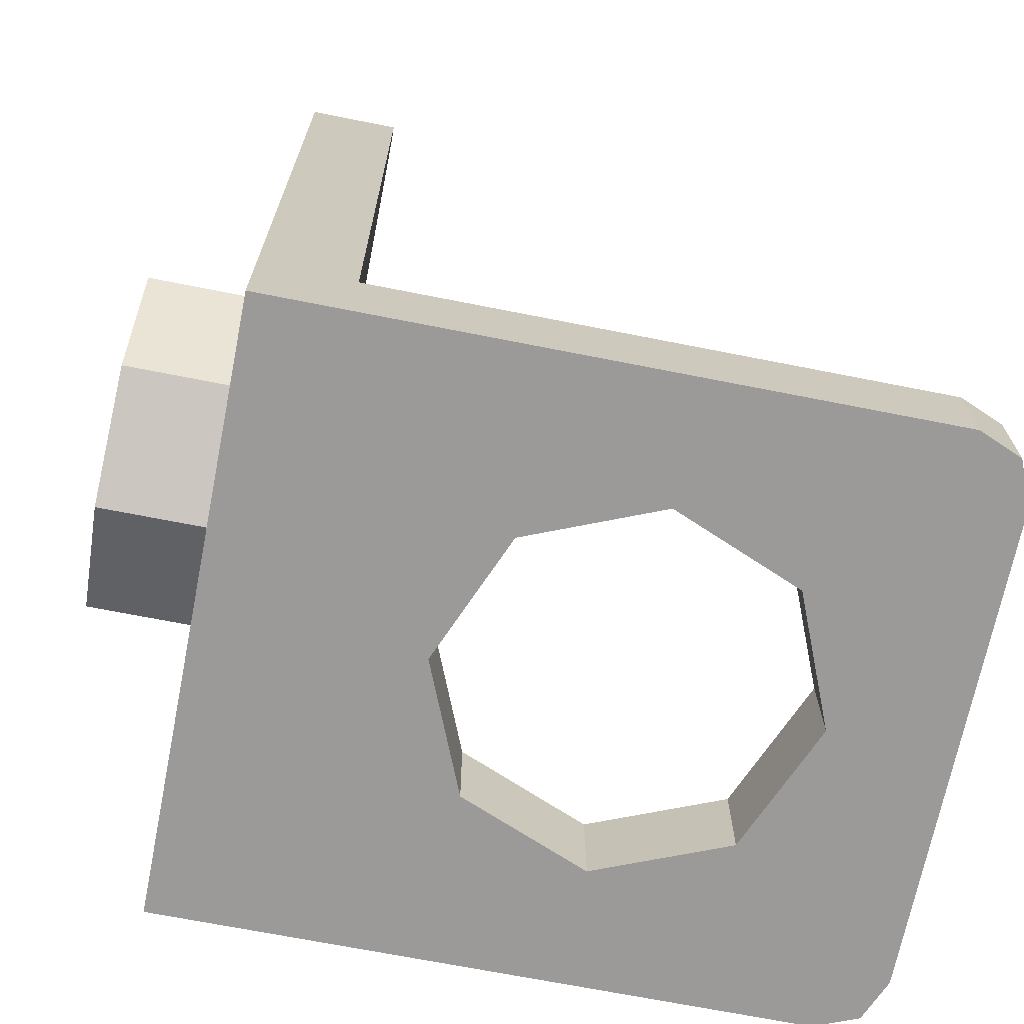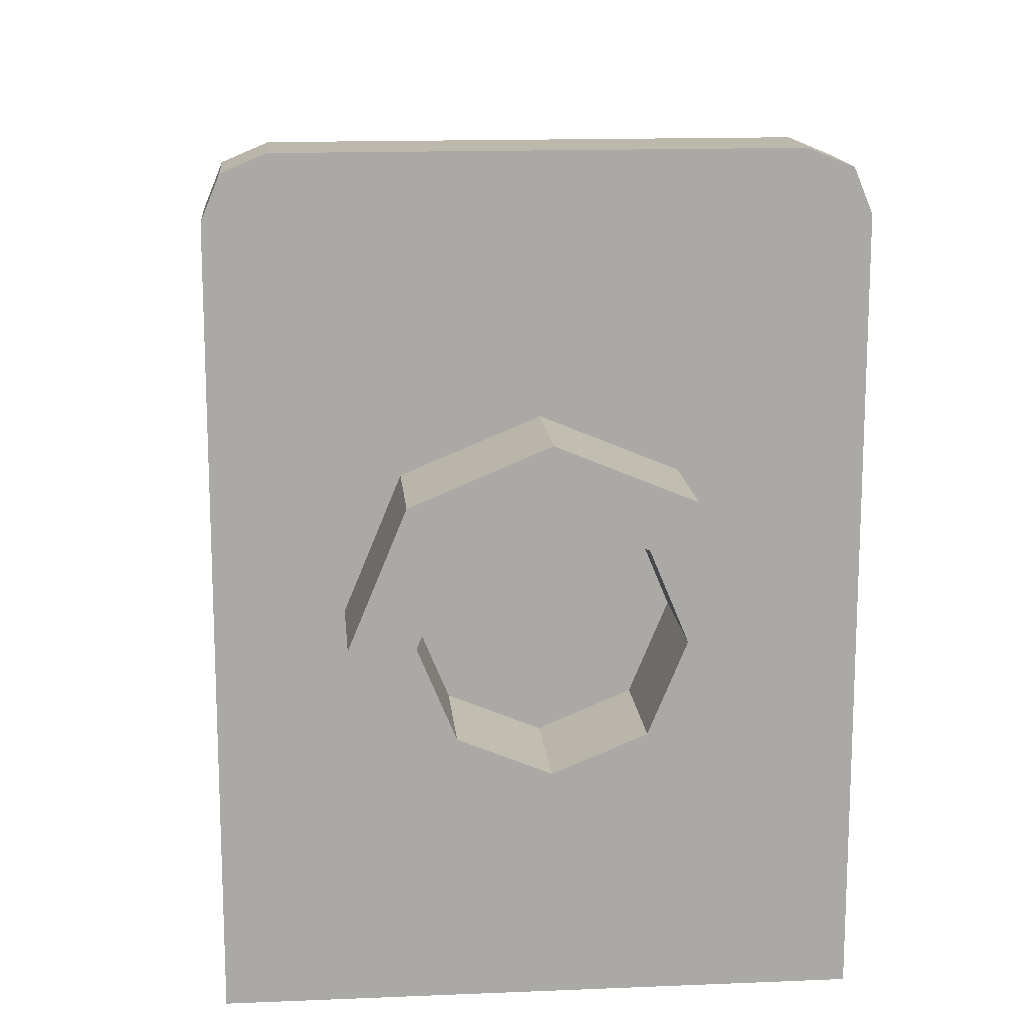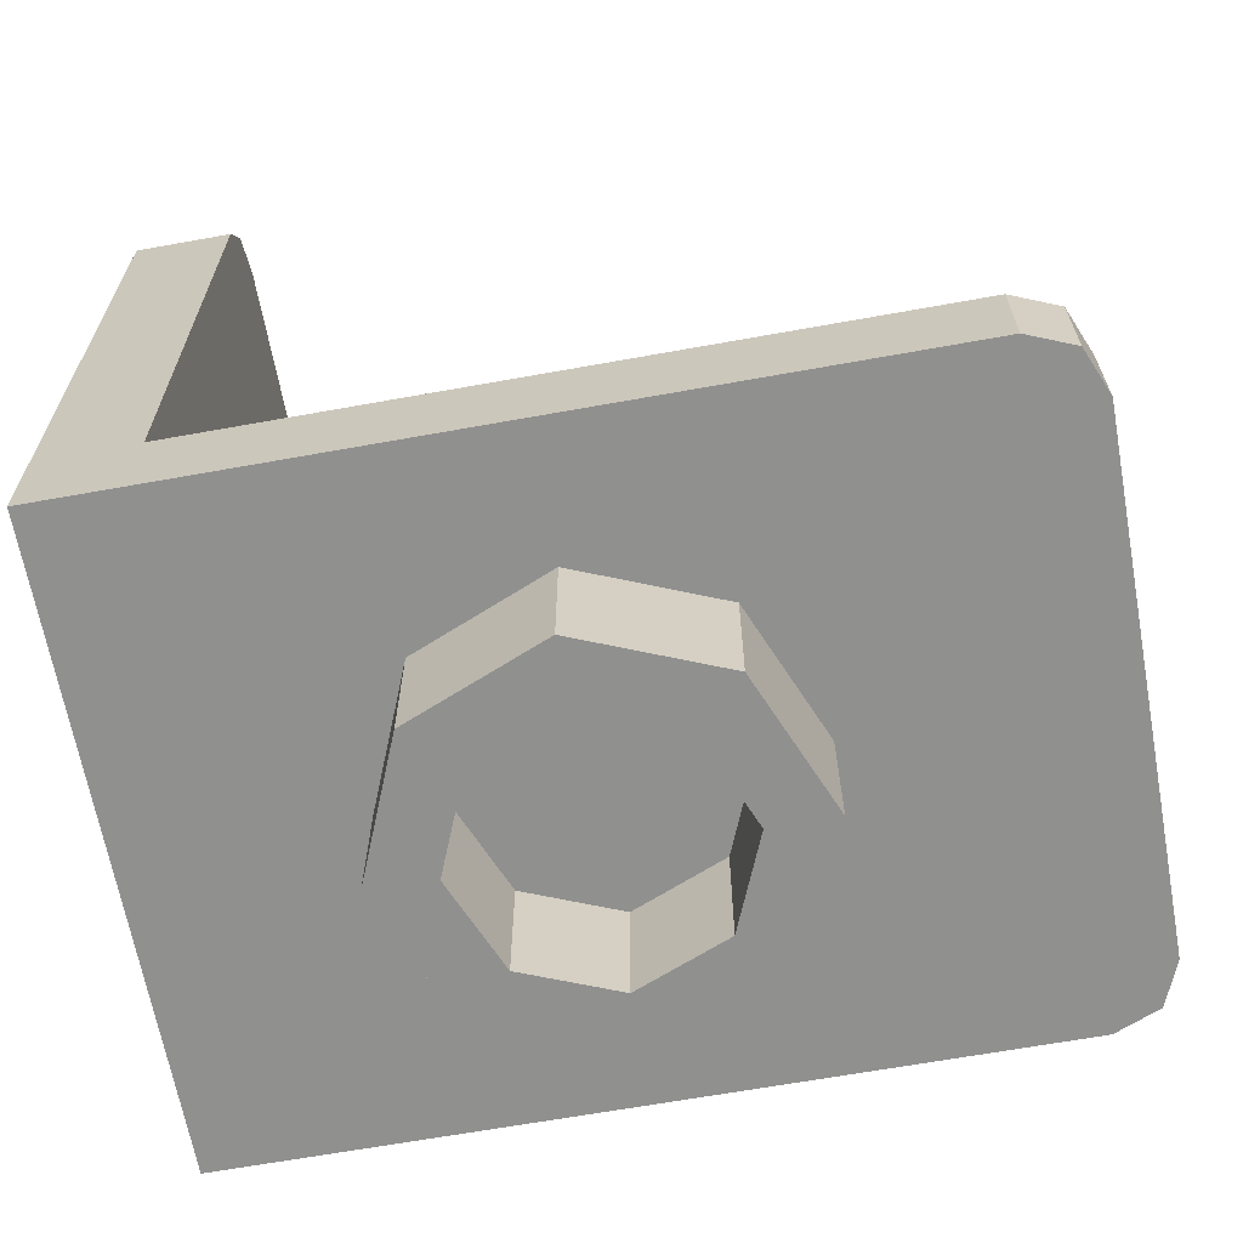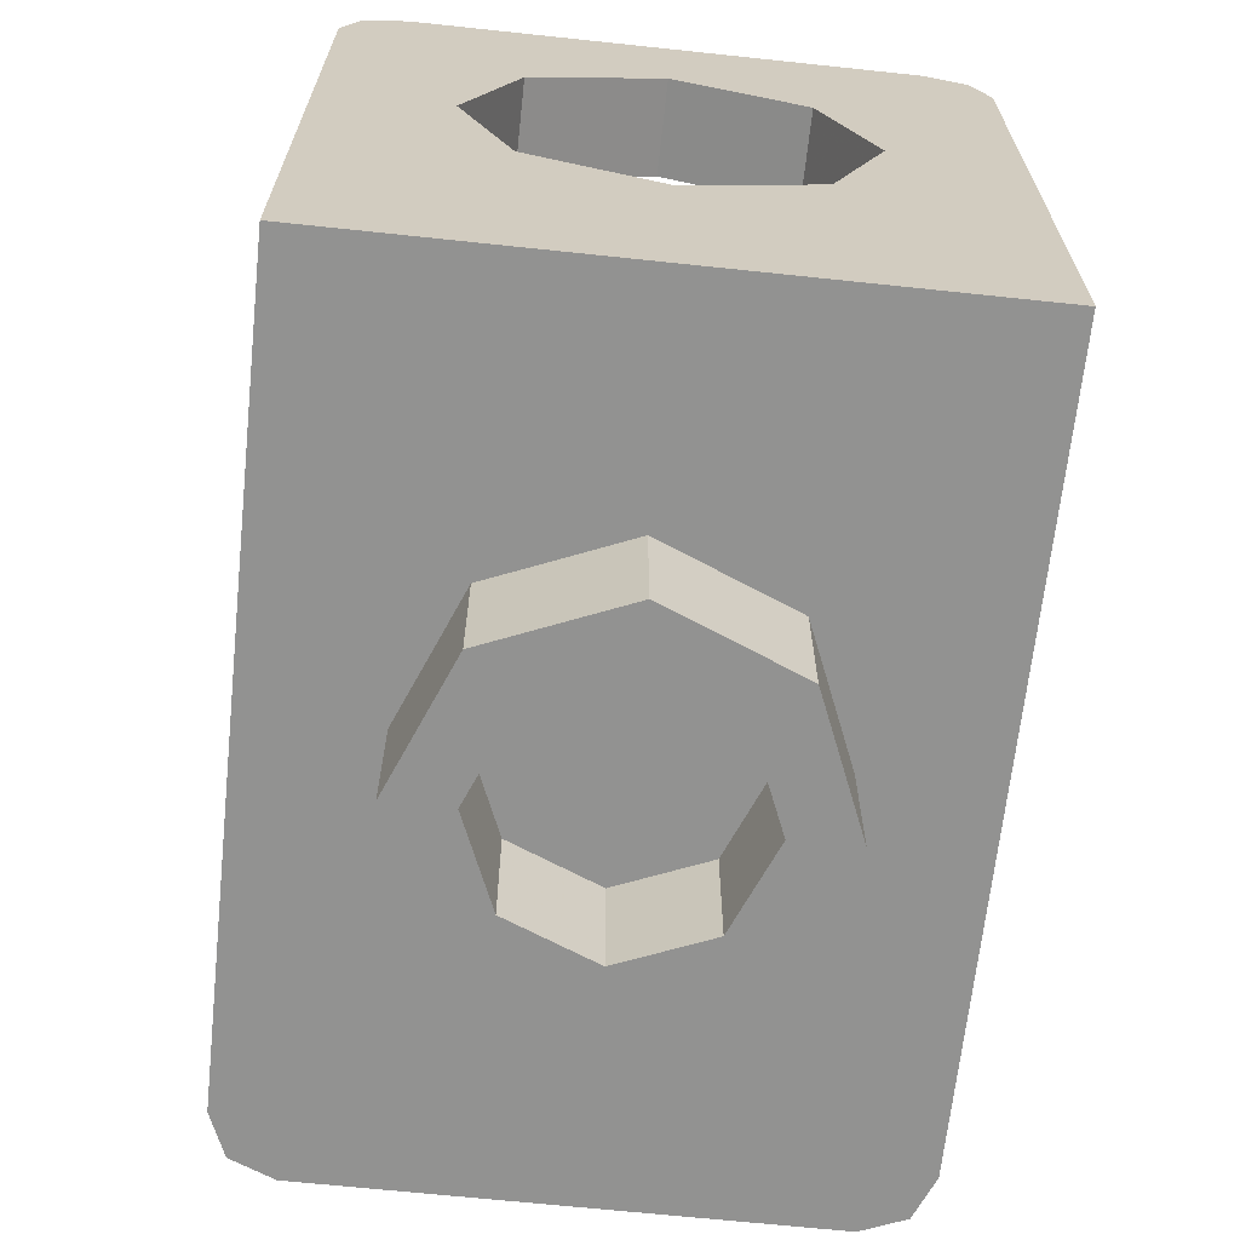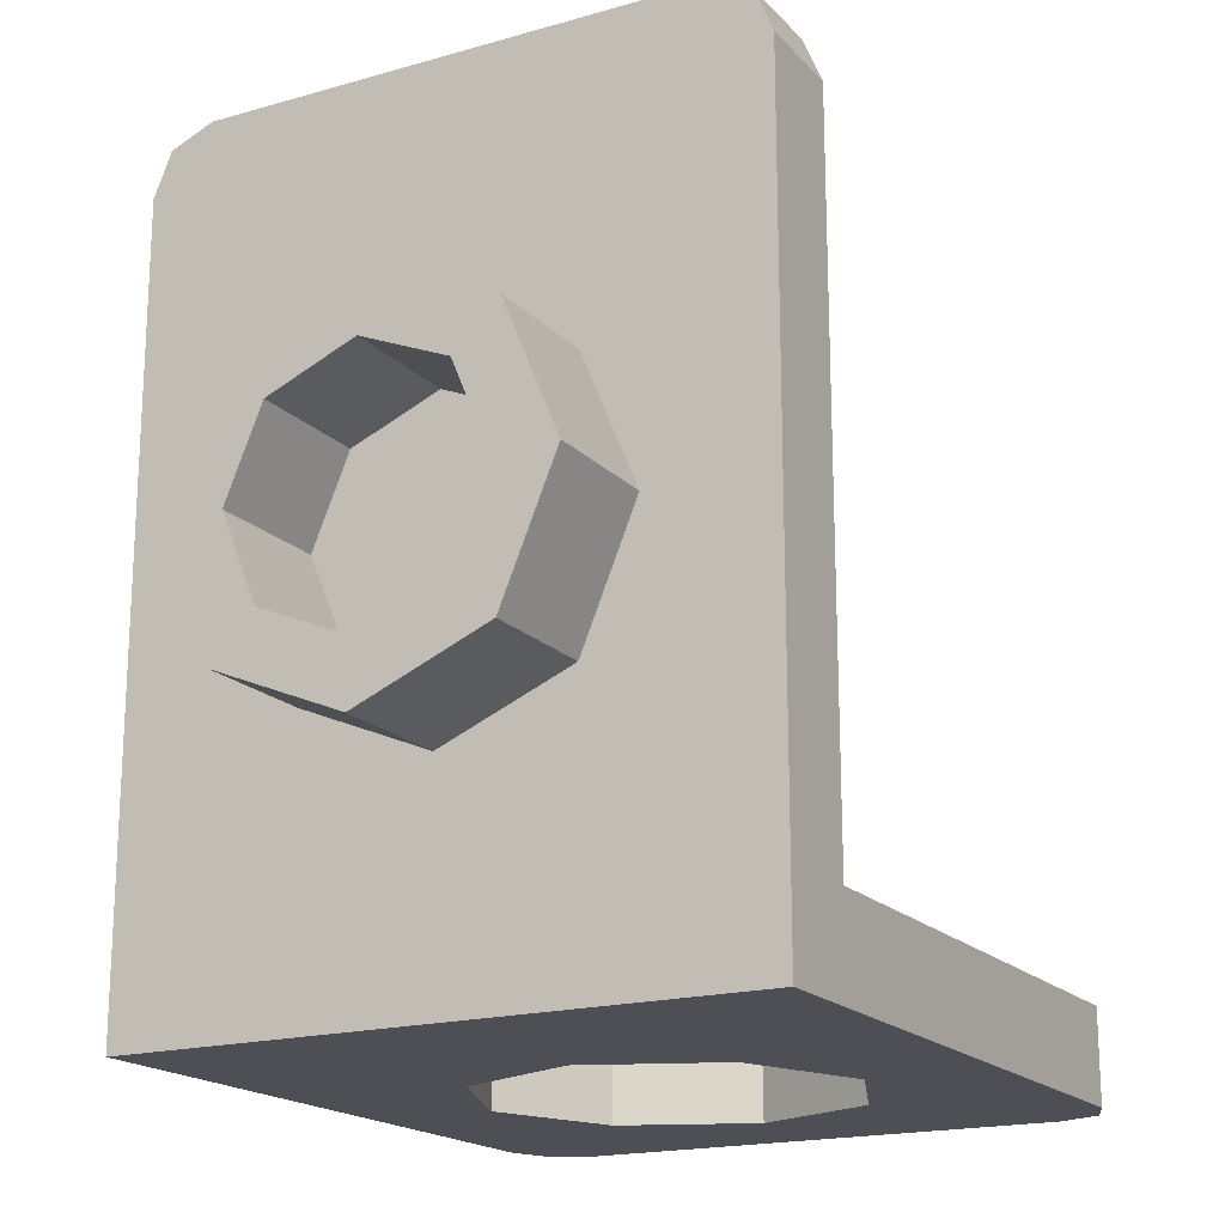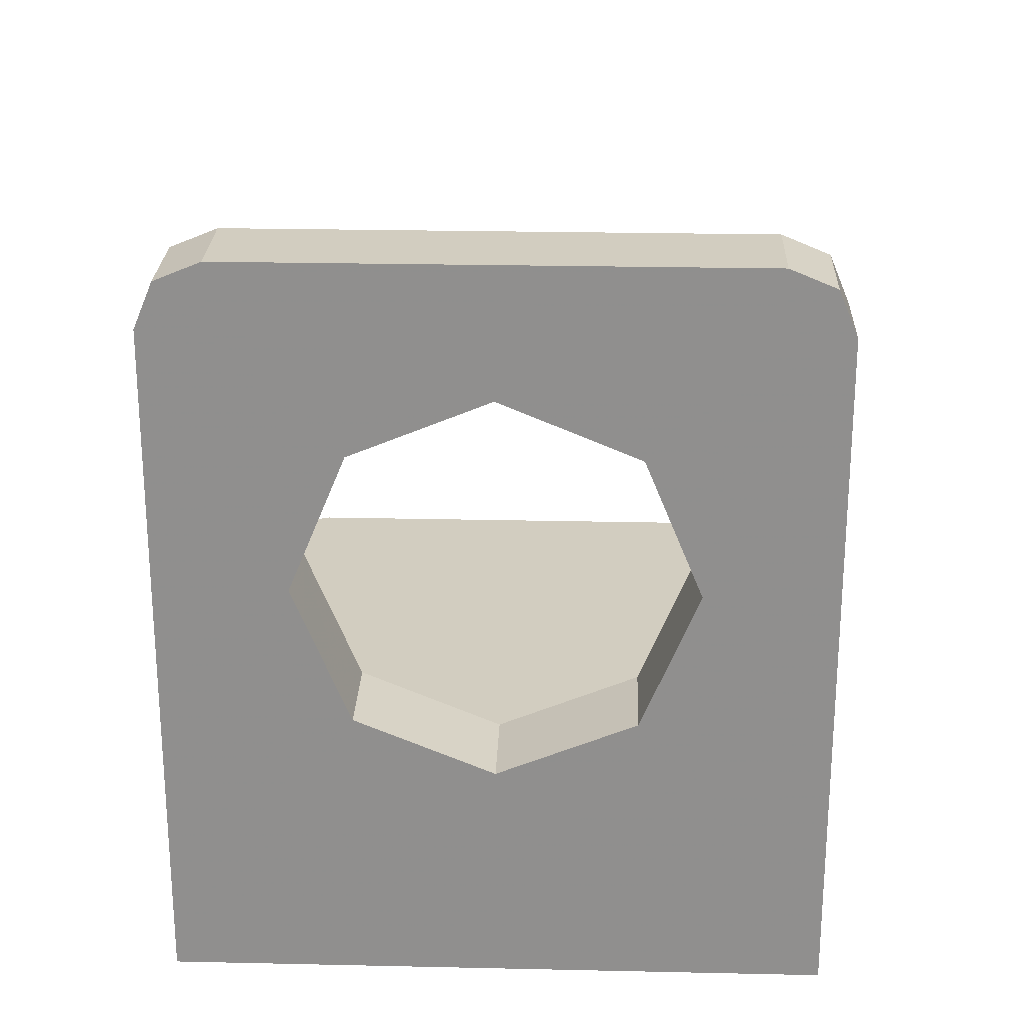
<metadata>
{"format":"obj","ext":"obj","renderer":"f3d","projection":"perspective","resolution":1024,"background":"white","views":[{"elev":-69.3,"azim":-101.2,"up":"+Y"},{"elev":14.8,"azim":174.9,"up":"+Y"},{"elev":-65.5,"azim":100.3,"up":"+Z"},{"elev":-66.3,"azim":-6.1,"up":"+Z"},{"elev":-18.4,"azim":-151.2,"up":"+Y"},{"elev":24.4,"azim":2.1,"up":"+Z"}]}
</metadata>
<code>
v 0.1414 0.3586 -0.85
v 0.2 0.5 -0.85
v 0.2 0.5 -0.65
v 0.1414 0.3586 -0.65
v 0 0.3 -0.85
v 0.1414 0.3586 -0.85
v 0.1414 0.3586 -0.65
v 0 0.3 -0.65
v -0.1414 0.3586 -0.85
v 0 0.3 -0.85
v 0 0.3 -0.65
v -0.1414 0.3586 -0.65
v -0.2 0.5 -0.85
v -0.1414 0.3586 -0.85
v -0.1414 0.3586 -0.65
v -0.2 0.5 -0.65
v -0.1414 0.6414 -0.85
v -0.2 0.5 -0.85
v -0.2 0.5 -0.65
v -0.1414 0.6414 -0.65
v 0 0.7 -0.85
v -0.1414 0.6414 -0.85
v -0.1414 0.6414 -0.65
v 0 0.7 -0.65
v 0.1414 0.6414 -0.85
v 0 0.7 -0.85
v 0 0.7 -0.65
v 0.1414 0.6414 -0.65
v 0.2 0.5 -0.85
v 0.1414 0.6414 -0.85
v 0.1414 0.6414 -0.65
v 0.2 0.5 -0.65
v 0.2121 0.2879 -0.85
v 0.3 0.5 -0.85
v 0.3 0.5 -0.65
v 0.2121 0.2879 -0.65
v 0 0.2 -0.85
v 0.2121 0.2879 -0.85
v 0.2121 0.2879 -0.65
v 0 0.2 -0.65
v -0.2121 0.2879 -0.85
v 0 0.2 -0.85
v 0 0.2 -0.65
v -0.2121 0.2879 -0.65
v -0.3 0.5 -0.85
v -0.2121 0.2879 -0.85
v -0.2121 0.2879 -0.65
v -0.3 0.5 -0.65
v -0.2121 0.7121 -0.85
v -0.3 0.5 -0.85
v -0.3 0.5 -0.65
v -0.2121 0.7121 -0.65
v 0 0.8 -0.85
v -0.2121 0.7121 -0.85
v -0.2121 0.7121 -0.65
v 0 0.8 -0.65
v 0.2121 0.7121 -0.85
v 0 0.8 -0.85
v 0 0.8 -0.65
v 0.2121 0.7121 -0.65
v 0.3 0.5 -0.85
v 0.2121 0.7121 -0.85
v 0.2121 0.7121 -0.65
v 0.3 0.5 -0.65
v 0.3 0.5 -0.85
v 0.2121 0.2879 -0.85
v 0.1414 0.3586 -0.85
v 0.2 0.5 -0.85
v 0.2121 0.2879 -0.85
v 0 0.2 -0.85
v 0 0.3 -0.85
v 0.1414 0.3586 -0.85
v 0 0.2 -0.85
v -0.2121 0.2879 -0.85
v -0.1414 0.3586 -0.85
v 0 0.3 -0.85
v -0.2121 0.2879 -0.85
v -0.3 0.5 -0.85
v -0.2 0.5 -0.85
v -0.1414 0.3586 -0.85
v -0.3 0.5 -0.85
v -0.2121 0.7121 -0.85
v -0.1414 0.6414 -0.85
v -0.2 0.5 -0.85
v -0.2121 0.7121 -0.85
v 0 0.8 -0.85
v 0 0.7 -0.85
v -0.1414 0.6414 -0.85
v 0 0.8 -0.85
v 0.2121 0.7121 -0.85
v 0.1414 0.6414 -0.85
v 0 0.7 -0.85
v 0.2121 0.7121 -0.85
v 0.3 0.5 -0.85
v 0.2 0.5 -0.85
v 0.1414 0.6414 -0.85
v 0.2121 -0.15 0.2121
v 0.3 -0.15 0
v 0.3 0 0
v 0.2121 0 0.2121
v 0 -0.15 0.3
v 0.2121 -0.15 0.2121
v 0.2121 0 0.2121
v 0 0 0.3
v -0.2121 -0.15 0.2121
v 0 -0.15 0.3
v 0 0 0.3
v -0.2121 0 0.2121
v -0.3 -0.15 0
v -0.2121 -0.15 0.2121
v -0.2121 0 0.2121
v -0.3 0 0
v -0.2121 -0.15 -0.2121
v -0.3 -0.15 0
v -0.3 0 0
v -0.2121 0 -0.2121
v 0 -0.15 -0.3
v -0.2121 -0.15 -0.2121
v -0.2121 0 -0.2121
v 0 0 -0.3
v 0.2121 -0.15 -0.2121
v 0 -0.15 -0.3
v 0 0 -0.3
v 0.2121 0 -0.2121
v 0.3 -0.15 0
v 0.2121 -0.15 -0.2121
v 0.2121 0 -0.2121
v 0.3 0 0
v 0.3 -0.15 0.3
v 0.2121 -0.15 0.2121
v 0.3 -0.15 0
v 0.3 -0.15 0.3
v 0 -0.15 0.3
v 0.2121 -0.15 0.2121
v -0.3 -0.15 0.3
v -0.2121 -0.15 0.2121
v 0 -0.15 0.3
v -0.3 -0.15 0.3
v -0.3 -0.15 0
v -0.2121 -0.15 0.2121
v -0.3 -0.15 -0.3
v -0.2121 -0.15 -0.2121
v -0.3 -0.15 0
v -0.3 -0.15 -0.3
v 0 -0.15 -0.3
v -0.2121 -0.15 -0.2121
v 0.3 -0.15 -0.3
v 0.2121 -0.15 -0.2121
v 0 -0.15 -0.3
v 0.3 -0.15 -0.3
v 0.3 -0.15 0
v 0.2121 -0.15 -0.2121
v -0.3 0 0.3
v -0.2121 0 0.2121
v -0.3 0 0
v -0.3 0 0.3
v 0 0 0.3
v -0.2121 0 0.2121
v 0.3 0 0.3
v 0.2121 0 0.2121
v 0 0 0.3
v 0.3 0 0.3
v 0.3 0 0
v 0.2121 0 0.2121
v 0.3 0 -0.3
v 0.2121 0 -0.2121
v 0.3 0 0
v 0.3 0 -0.3
v 0 0 -0.3
v 0.2121 0 -0.2121
v -0.3 0 -0.3
v -0.2121 0 -0.2121
v 0 0 -0.3
v -0.3 0 -0.3
v -0.3 0 0
v -0.2121 0 -0.2121
v -0.4 1.1 -0.5
v -0.4 1.2 -0.5
v -0.4707 1.171 -0.5
v -0.4 1.1 -0.5
v -0.4707 1.171 -0.5
v -0.5 1.1 -0.5
v 0.4 1.1 -0.65
v 0.4 1.2 -0.65
v 0.4707 1.171 -0.65
v 0.4 1.1 -0.65
v 0.4707 1.171 -0.65
v 0.5 1.1 -0.65
v 0.4 1.1 -0.5
v 0.5 1.1 -0.5
v 0.4707 1.171 -0.5
v 0.4 1.1 -0.5
v 0.4707 1.171 -0.5
v 0.4 1.2 -0.5
v -0.4 1.1 -0.65
v -0.5 1.1 -0.65
v -0.4707 1.171 -0.65
v -0.4 1.1 -0.65
v -0.4707 1.171 -0.65
v -0.4 1.2 -0.65
v 0.4 -0.15 0.4
v 0.5 -0.15 0.4
v 0.4707 -0.15 0.4707
v 0.4 -0.15 0.4
v 0.4707 -0.15 0.4707
v 0.4 -0.15 0.5
v -0.4 -0.15 0.4
v -0.4 -0.15 0.5
v -0.4707 -0.15 0.4707
v -0.4 -0.15 0.4
v -0.4707 -0.15 0.4707
v -0.5 -0.15 0.4
v -0.4 0 0.4
v -0.5 0 0.4
v -0.4707 0 0.4707
v -0.4 0 0.4
v -0.4707 0 0.4707
v -0.4 0 0.5
v 0.4 0 0.4
v 0.4 0 0.5
v 0.4707 0 0.4707
v 0.4 0 0.4
v 0.4707 0 0.4707
v 0.5 0 0.4
v -0.4707 1.171 -0.5
v -0.4 1.2 -0.5
v -0.4 1.2 -0.65
v -0.4707 1.171 -0.65
v -0.5 1.1 -0.5
v -0.4707 1.171 -0.5
v -0.4707 1.171 -0.65
v -0.5 1.1 -0.65
v -0.5 1.1 -0.65
v -0.5 -0.15 -0.65
v -0.5 0 -0.5
v -0.5 1.1 -0.5
v -0.5 -0.15 -0.65
v -0.5 -0.15 0.4
v -0.5 0 0.4
v -0.5 0 -0.5
v -0.4707 -0.15 0.4707
v -0.4 -0.15 0.5
v -0.4 0 0.5
v -0.4707 0 0.4707
v -0.5 -0.15 0.4
v -0.4707 -0.15 0.4707
v -0.4707 0 0.4707
v -0.5 0 0.4
v 0.4 -0.15 0.5
v 0.4 0 0.5
v -0.4 0 0.5
v -0.4 -0.15 0.5
v 0.4707 -0.15 0.4707
v 0.5 -0.15 0.4
v 0.5 0 0.4
v 0.4707 0 0.4707
v 0.4 -0.15 0.5
v 0.4707 -0.15 0.4707
v 0.4707 0 0.4707
v 0.4 0 0.5
v 0.5 -0.15 0.4
v 0.5 -0.15 -0.65
v 0.5 0 -0.5
v 0.5 0 0.4
v 0.5 1.1 -0.65
v 0.5 1.1 -0.5
v 0.5 0 -0.5
v 0.5 -0.15 -0.65
v 0.4707 1.171 -0.5
v 0.5 1.1 -0.5
v 0.5 1.1 -0.65
v 0.4707 1.171 -0.65
v 0.4 1.2 -0.5
v 0.4707 1.171 -0.5
v 0.4707 1.171 -0.65
v 0.4 1.2 -0.65
v 0.4 1.2 -0.5
v 0.4 1.2 -0.65
v -0.4 1.2 -0.65
v -0.4 1.2 -0.5
v -0.5 0 -0.5
v -0.4 1.1 -0.5
v -0.5 1.1 -0.5
v -0.5 0 -0.5
v 0.5 0 -0.5
v 0.4 1.1 -0.5
v -0.4 1.1 -0.5
v 0.5 0 -0.5
v 0.5 1.1 -0.5
v 0.4 1.1 -0.5
v 0.4 1.1 -0.5
v 0.4 1.2 -0.5
v -0.4 1.2 -0.5
v -0.4 1.1 -0.5
v 0.5 -0.15 -0.65
v 0.4 1.1 -0.65
v 0.5 1.1 -0.65
v 0.5 -0.15 -0.65
v -0.5 -0.15 -0.65
v -0.4 1.1 -0.65
v 0.4 1.1 -0.65
v -0.5 -0.15 -0.65
v -0.5 1.1 -0.65
v -0.4 1.1 -0.65
v -0.4 1.1 -0.65
v -0.4 1.2 -0.65
v 0.4 1.2 -0.65
v 0.4 1.1 -0.65
v -0.5 0 -0.5
v -0.5 0 0.4
v -0.3 0 0.3
v -0.3 0 -0.3
v -0.3 0 0.3
v -0.5 0 0.4
v -0.4 0 0.4
v -0.3 0 0.3
v -0.4 0 0.4
v 0.4 0 0.4
v 0.3 0 0.3
v -0.4 0 0.4
v -0.4 0 0.5
v 0.4 0 0.5
v 0.4 0 0.4
v 0.3 0 0.3
v 0.4 0 0.4
v 0.5 0 0.4
v 0.3 0 -0.3
v 0.3 0 0.3
v 0.5 0 0.4
v 0.5 0 -0.5
v -0.3 0 -0.3
v 0.3 0 -0.3
v 0.5 0 -0.5
v -0.5 0 -0.5
v 0.5 -0.15 -0.65
v 0.5 -0.15 0.4
v 0.3 -0.15 0.3
v 0.3 -0.15 -0.3
v 0.3 -0.15 0.3
v 0.5 -0.15 0.4
v 0.4 -0.15 0.4
v 0.3 -0.15 0.3
v 0.4 -0.15 0.4
v -0.4 -0.15 0.4
v -0.3 -0.15 0.3
v 0.4 -0.15 0.4
v 0.4 -0.15 0.5
v -0.4 -0.15 0.5
v -0.4 -0.15 0.4
v -0.3 -0.15 0.3
v -0.4 -0.15 0.4
v -0.5 -0.15 0.4
v -0.3 -0.15 -0.3
v -0.3 -0.15 0.3
v -0.5 -0.15 0.4
v -0.5 -0.15 -0.65
v 0.3 -0.15 -0.3
v -0.3 -0.15 -0.3
v -0.5 -0.15 -0.65
v 0.5 -0.15 -0.65
g mesh4200783
f 1 3 2
f 3 1 4
f 5 7 6
f 7 5 8
f 9 11 10
f 11 9 12
f 13 15 14
f 15 13 16
f 17 19 18
f 19 17 20
f 21 23 22
f 23 21 24
f 25 27 26
f 27 25 28
f 29 31 30
f 31 29 32
g mesh4200785
f 33 34 35
f 35 36 33
f 37 38 39
f 39 40 37
f 41 42 43
f 43 44 41
f 45 46 47
f 47 48 45
f 49 50 51
f 51 52 49
f 53 54 55
f 55 56 53
f 57 58 59
f 59 60 57
f 61 62 63
f 63 64 61
g mesh4200787
f 65 66 67
f 67 68 65
f 69 70 71
f 71 72 69
f 73 74 75
f 75 76 73
f 77 78 79
f 79 80 77
f 81 82 83
f 83 84 81
f 85 86 87
f 87 88 85
f 89 90 91
f 91 92 89
f 93 94 95
f 95 96 93
g mesh4200791
f 97 99 98
f 99 97 100
f 101 103 102
f 103 101 104
f 105 107 106
f 107 105 108
f 109 111 110
f 111 109 112
f 113 115 114
f 115 113 116
f 117 119 118
f 119 117 120
f 121 123 122
f 123 121 124
f 125 127 126
f 127 125 128
g mesh4200793
f 129 130 131
f 132 133 134
f 135 136 137
f 138 139 140
f 141 142 143
f 144 145 146
f 147 148 149
f 150 151 152
g mesh4200795
f 153 154 155
f 156 157 158
f 159 160 161
f 162 163 164
f 165 166 167
f 168 169 170
f 171 172 173
f 174 175 176
g mesh4200798
f 177 178 179
f 180 181 182
g mesh4200800
f 183 184 185
f 186 187 188
g mesh4200802
f 189 190 191
f 192 193 194
g mesh4200804
f 195 196 197
f 198 199 200
g mesh4200807
f 201 202 203
f 204 205 206
g mesh4200809
f 207 208 209
f 210 211 212
g mesh4200811
f 213 214 215
f 216 217 218
g mesh4200813
f 219 220 221
f 222 223 224
g mesh4200816
f 225 226 227
f 227 228 225
f 229 230 231
f 231 232 229
f 233 234 235
f 235 236 233
f 237 238 239
f 239 240 237
g mesh4200818
f 241 242 243
f 243 244 241
f 245 246 247
f 247 248 245
f 249 250 251
f 251 252 249
g mesh4200820
f 253 254 255
f 255 256 253
f 257 258 259
f 259 260 257
f 261 262 263
f 263 264 261
f 265 266 267
f 267 268 265
g mesh4200822
f 269 270 271
f 271 272 269
f 273 274 275
f 275 276 273
f 277 278 279
f 279 280 277
g mesh4200824
f 281 282 283
f 284 285 286
f 286 287 284
f 288 289 290
f 291 292 293
f 293 294 291
g mesh4200825
f 295 296 297
f 298 299 300
f 300 301 298
f 302 303 304
f 305 306 307
f 307 308 305
g mesh4200826
f 309 310 311
f 311 312 309
f 313 314 315
f 316 317 318
f 318 319 316
f 320 321 322
f 322 323 320
f 324 325 326
f 327 328 329
f 329 330 327
f 331 332 333
f 333 334 331
g mesh4200827
f 335 336 337
f 337 338 335
f 339 340 341
f 342 343 344
f 344 345 342
f 346 347 348
f 348 349 346
f 350 351 352
f 353 354 355
f 355 356 353
f 357 358 359
f 359 360 357

</code>
